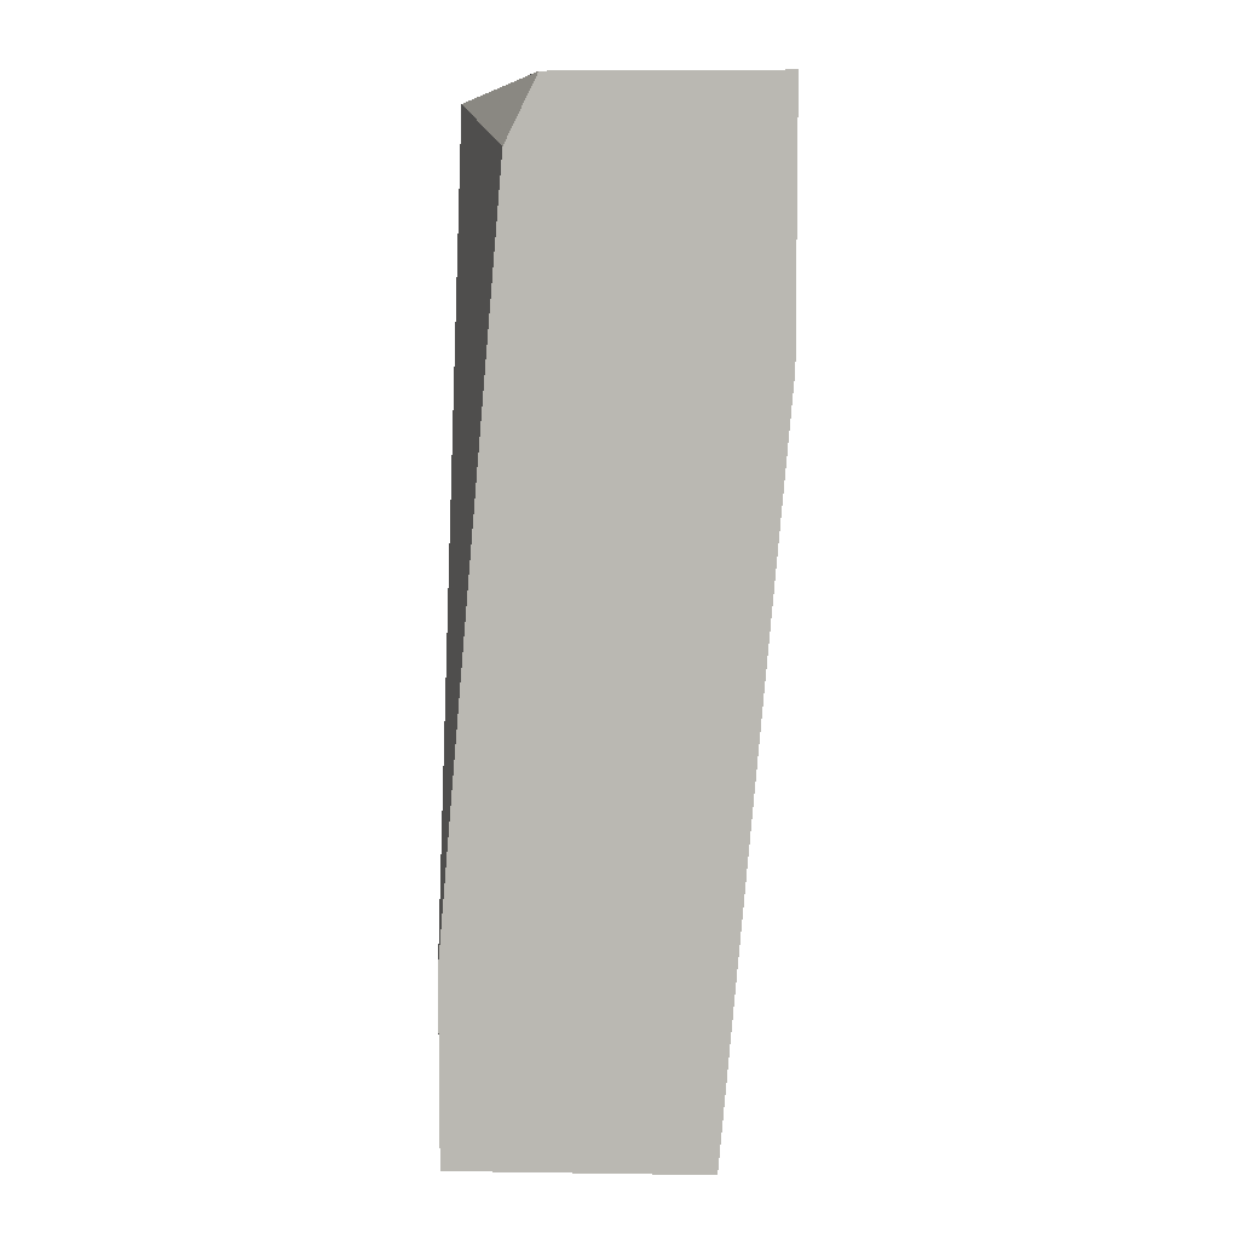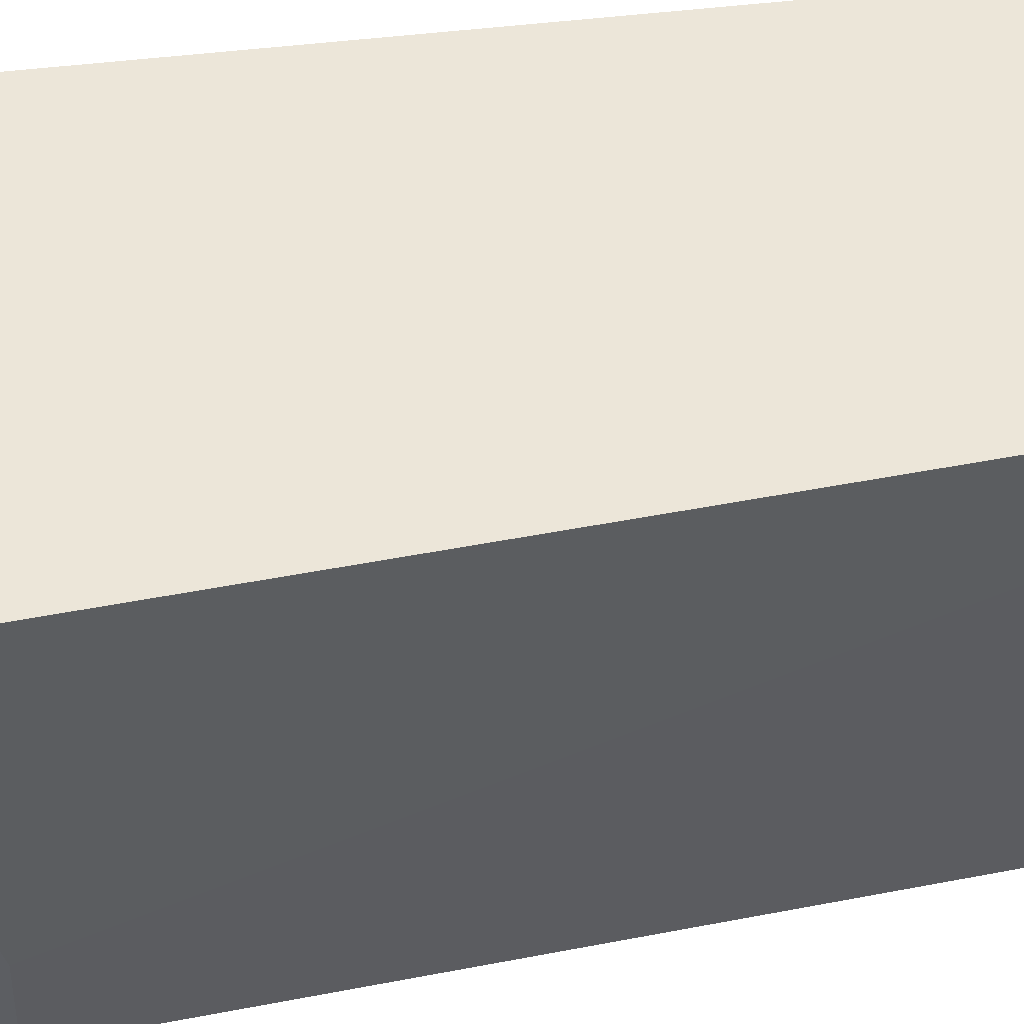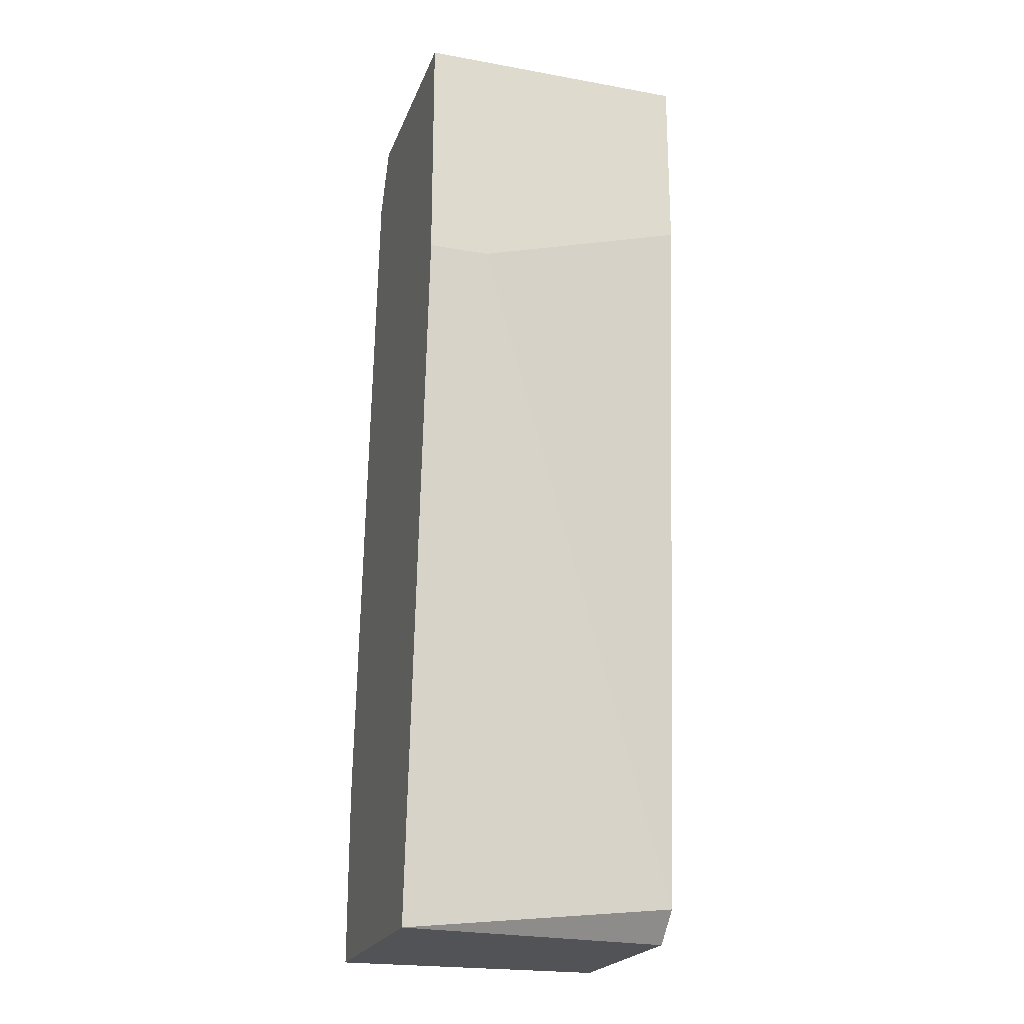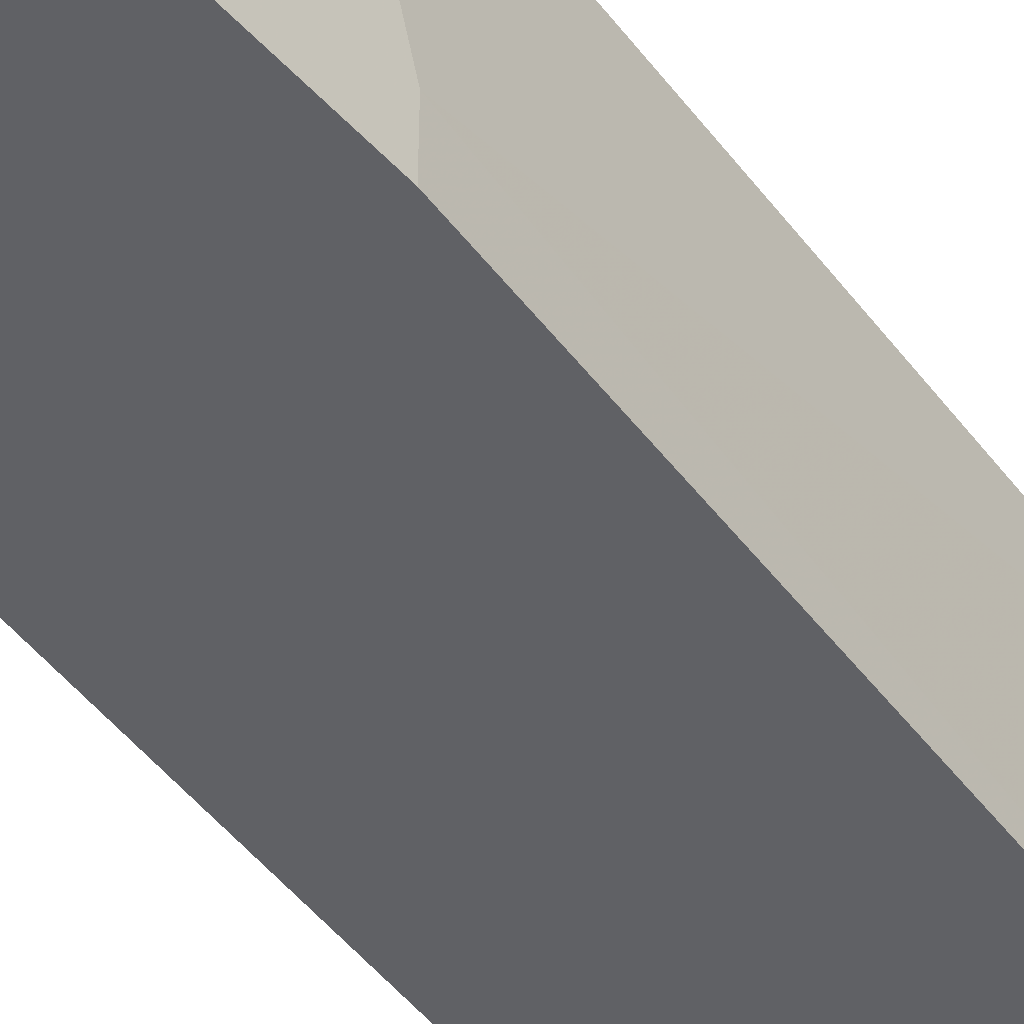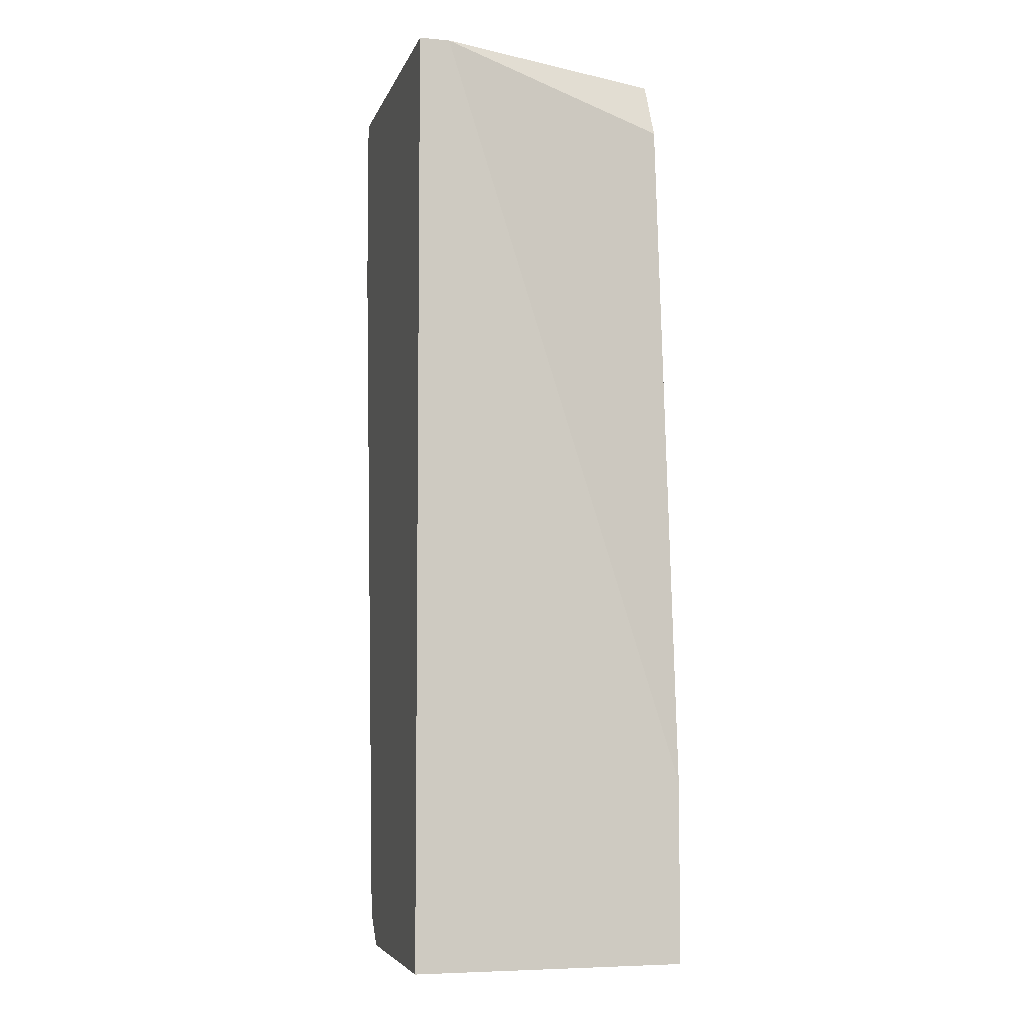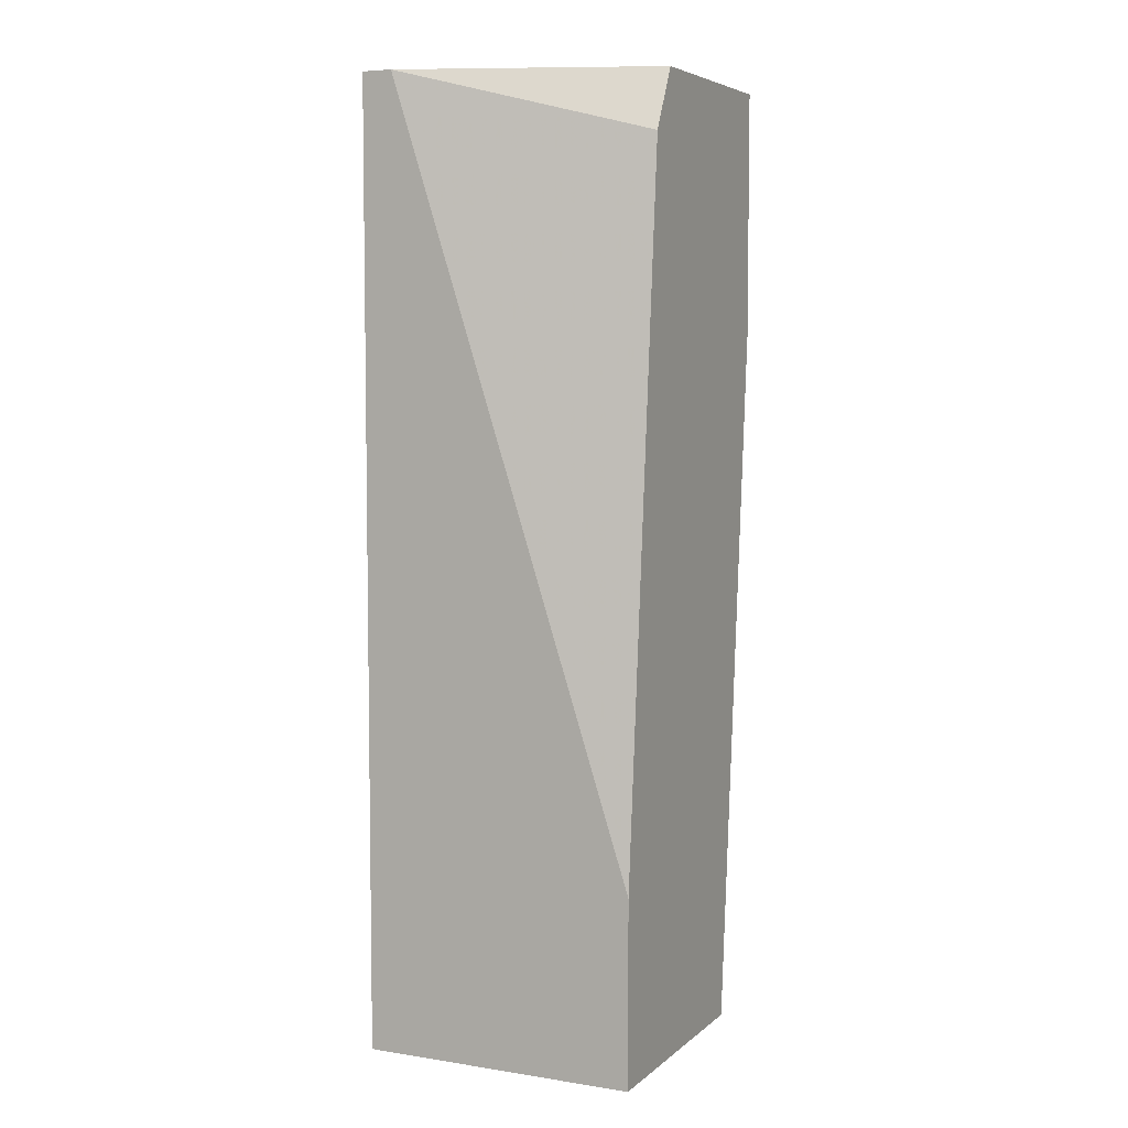
<metadata>
{"format":"obj","ext":"obj","renderer":"f3d","projection":"perspective","resolution":1024,"background":"white","views":[{"elev":7.1,"azim":2.3,"up":"+Z"},{"elev":49.5,"azim":82.6,"up":"+Y"},{"elev":-21.9,"azim":72.6,"up":"+Z"},{"elev":-49.6,"azim":40.9,"up":"+Y"},{"elev":-5.7,"azim":-104.5,"up":"+Z"},{"elev":5.7,"azim":-64.8,"up":"+Z"}]}
</metadata>
<code>
v 0.07577 0.001017 0.01666
v 0.07577 0.001017 0.007293
v 0.07577 -0.009906 0.004173
v 0.07577 -0.01303 0.004173
v 0.07577 -0.01303 0.01666
v 0.07109 0.001017 -0.03171
v 0.07265 0.001017 -0.03015
v 0.07265 -0.01303 -0.03171
v 0.06485 -0.01303 0.01666
v 0.06329 -0.01303 0.01353
v 0.06017 0.001017 -0.03171
v 0.06017 0.001017 0.01666
v 0.06017 -0.000546 0.01666
v 0.06017 -0.01303 -0.03171
v 0.06017 -0.01303 -0.02235
f 8 3 4
f 5 1 12
f 12 1 7
f 5 14 8
f 14 12 11
f 12 7 11
f 8 14 11
f 14 5 10
f 1 5 3
f 8 7 3
f 5 12 9
f 10 5 9
f 12 14 15
f 14 10 15
f 7 1 2
f 1 3 2
f 3 7 2
f 7 8 6
f 11 7 6
f 8 11 6
f 9 12 13
f 10 9 13
f 12 15 13
f 15 10 13
f 5 8 4
f 3 5 4

</code>
